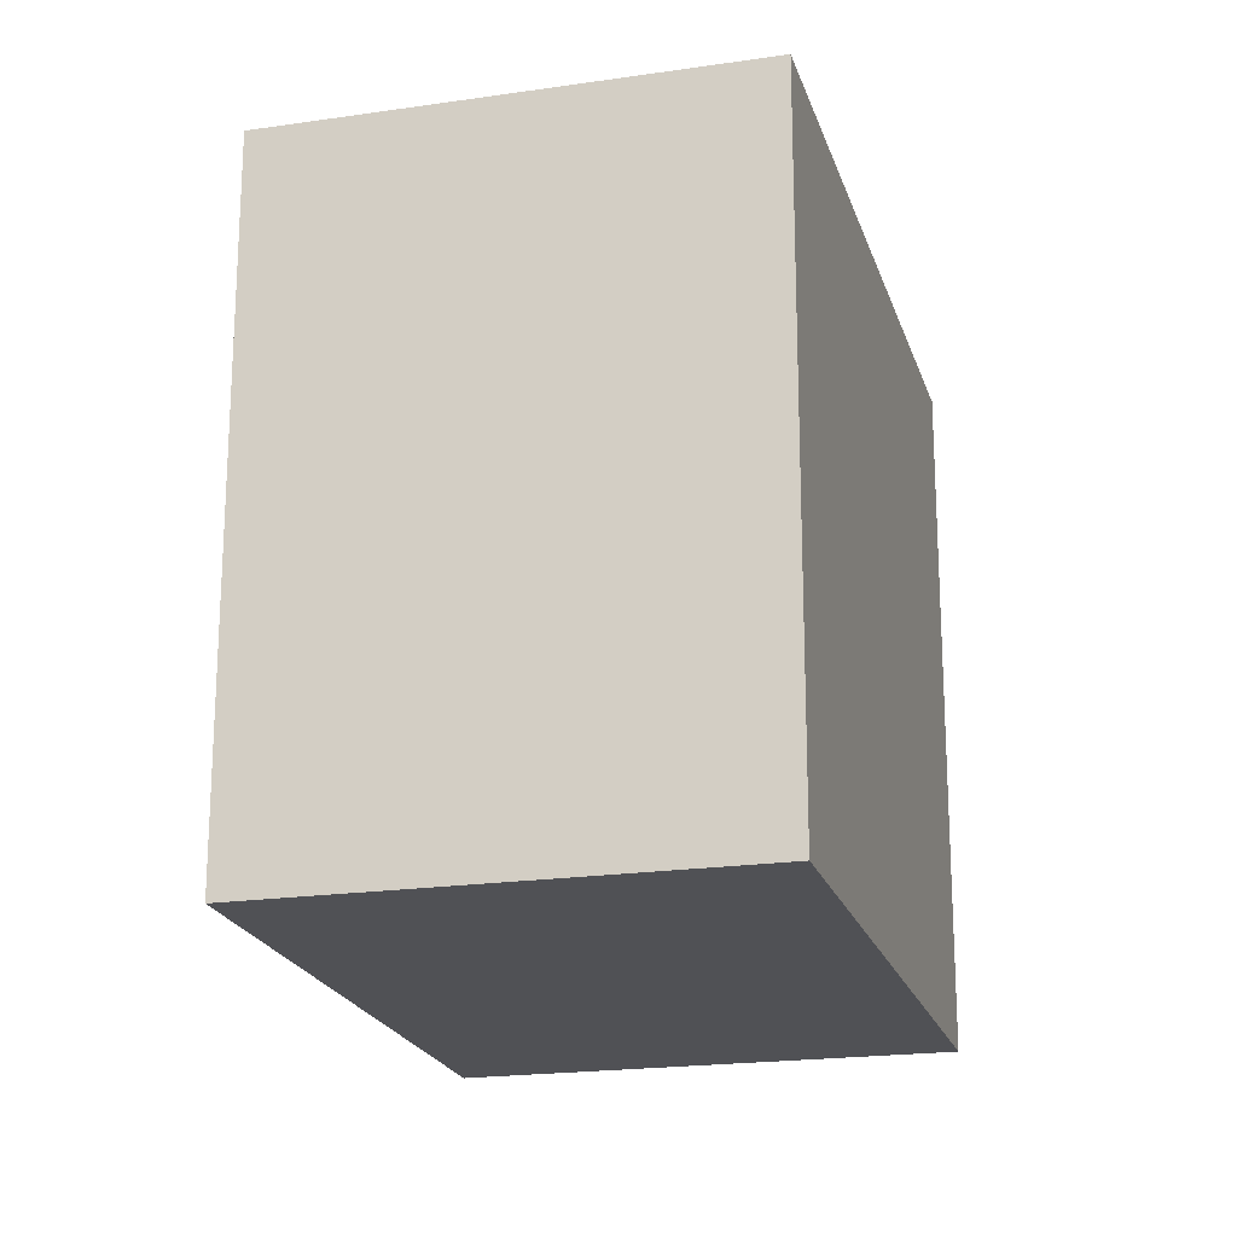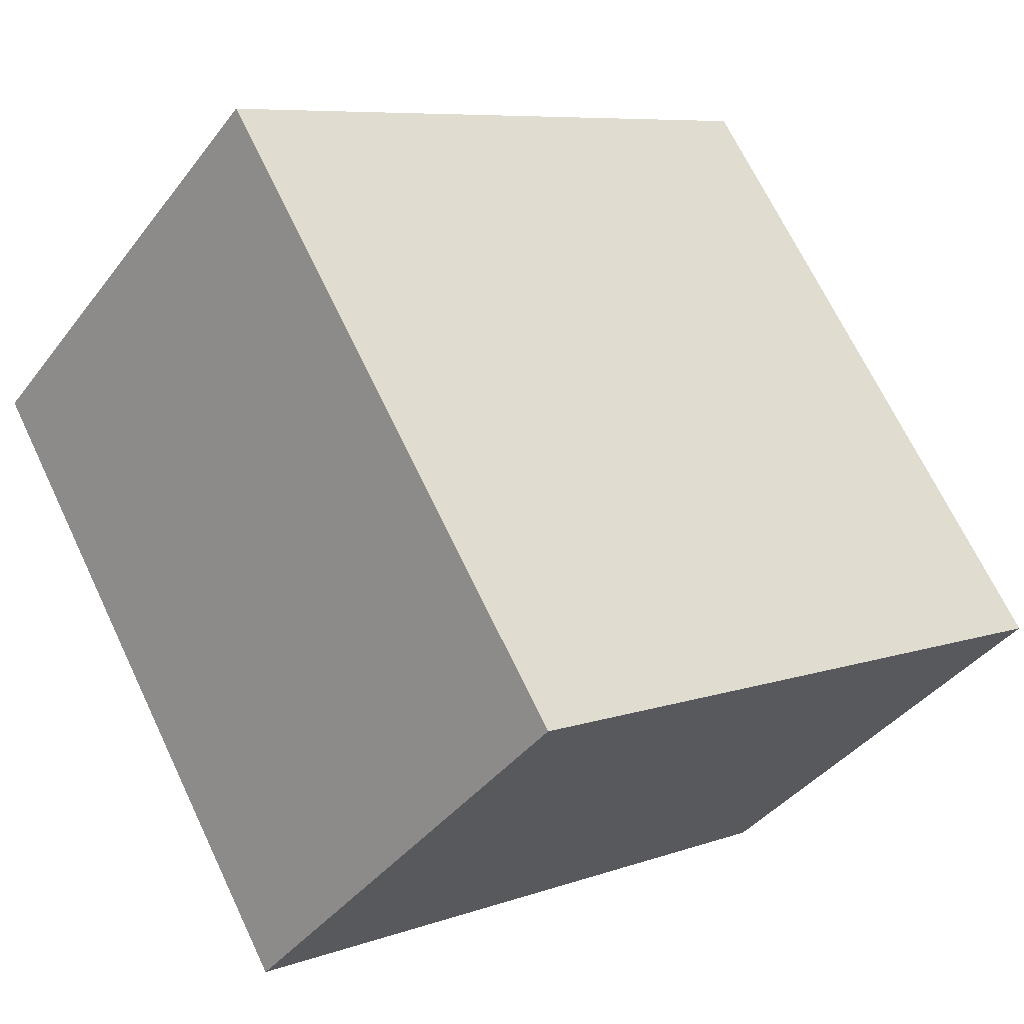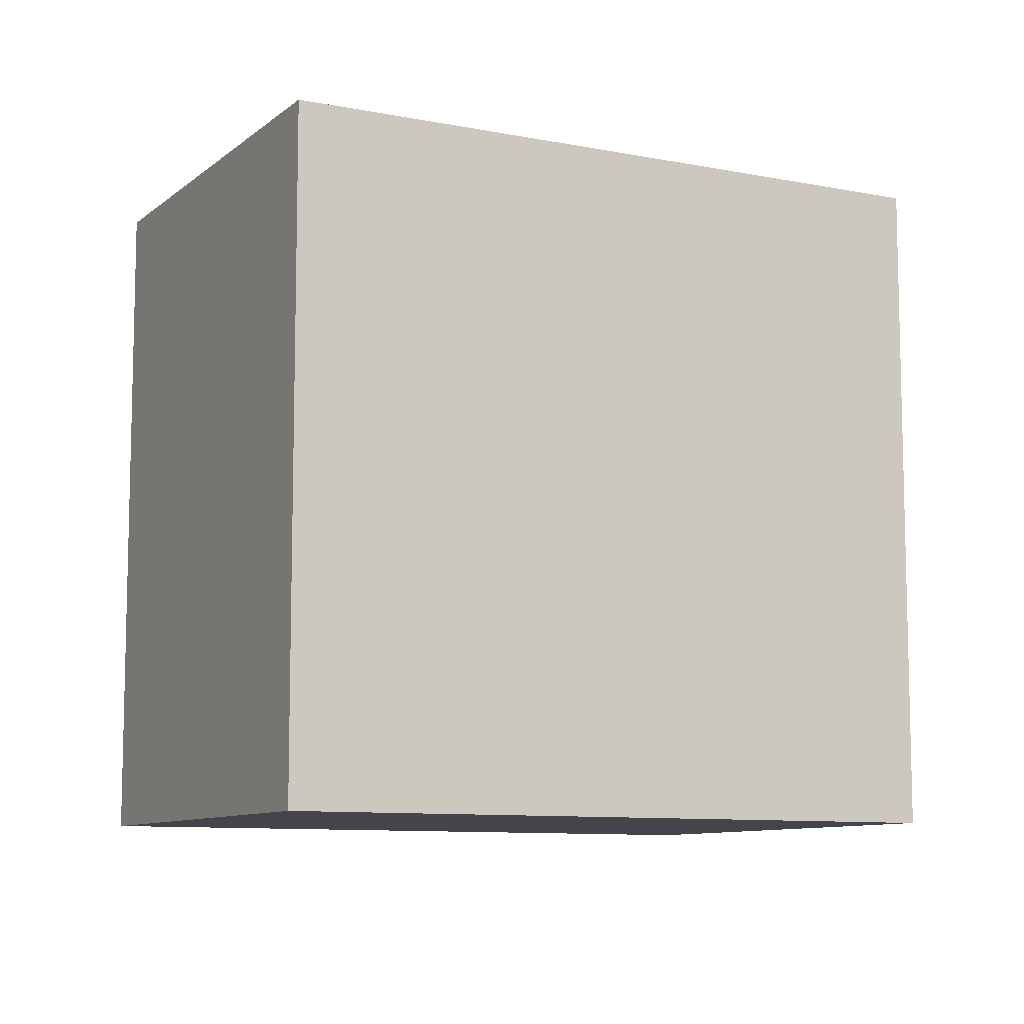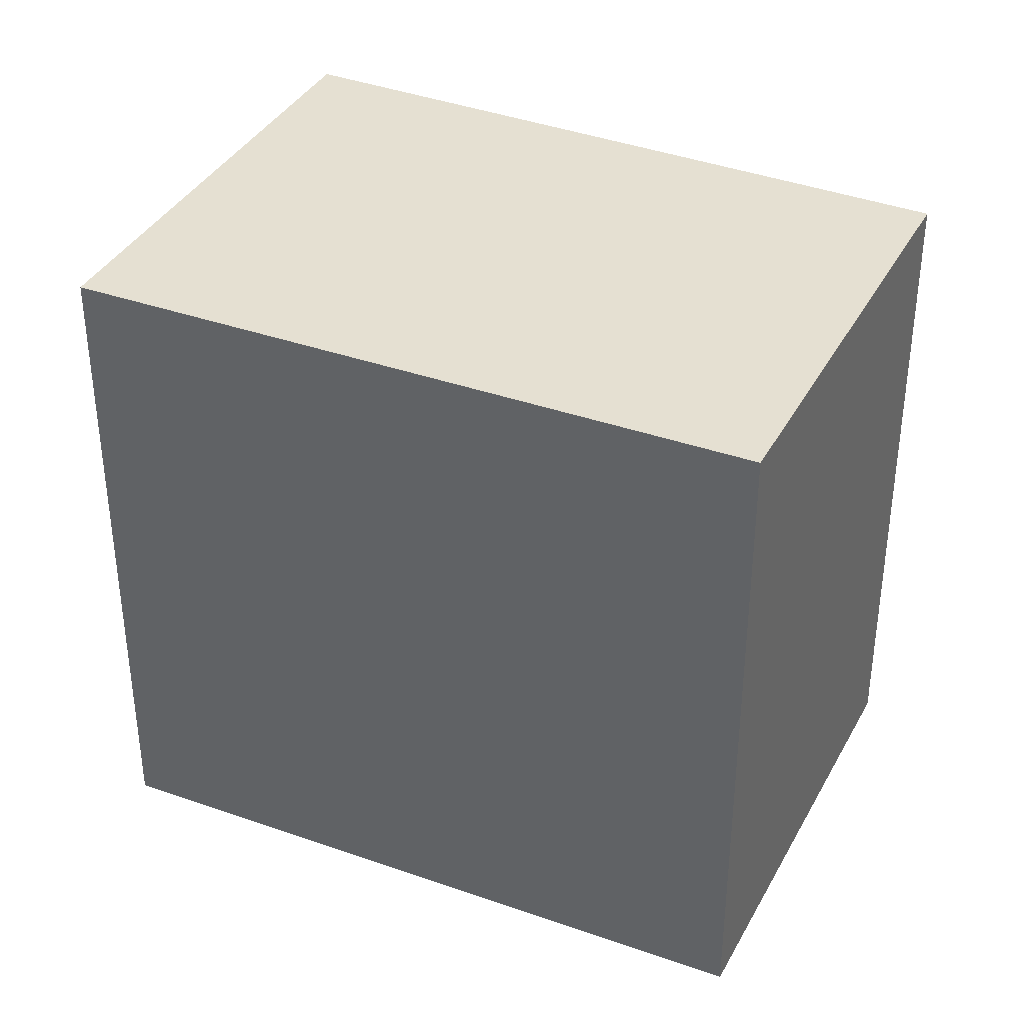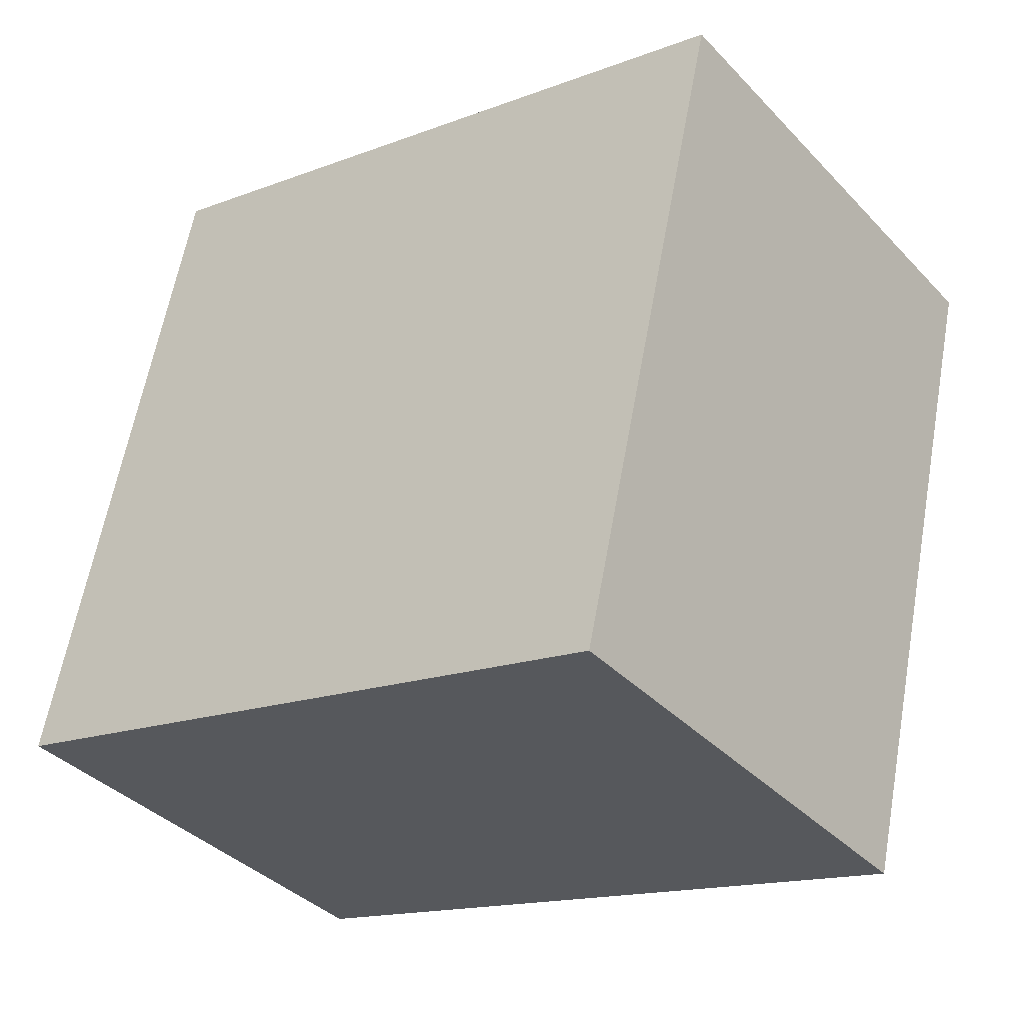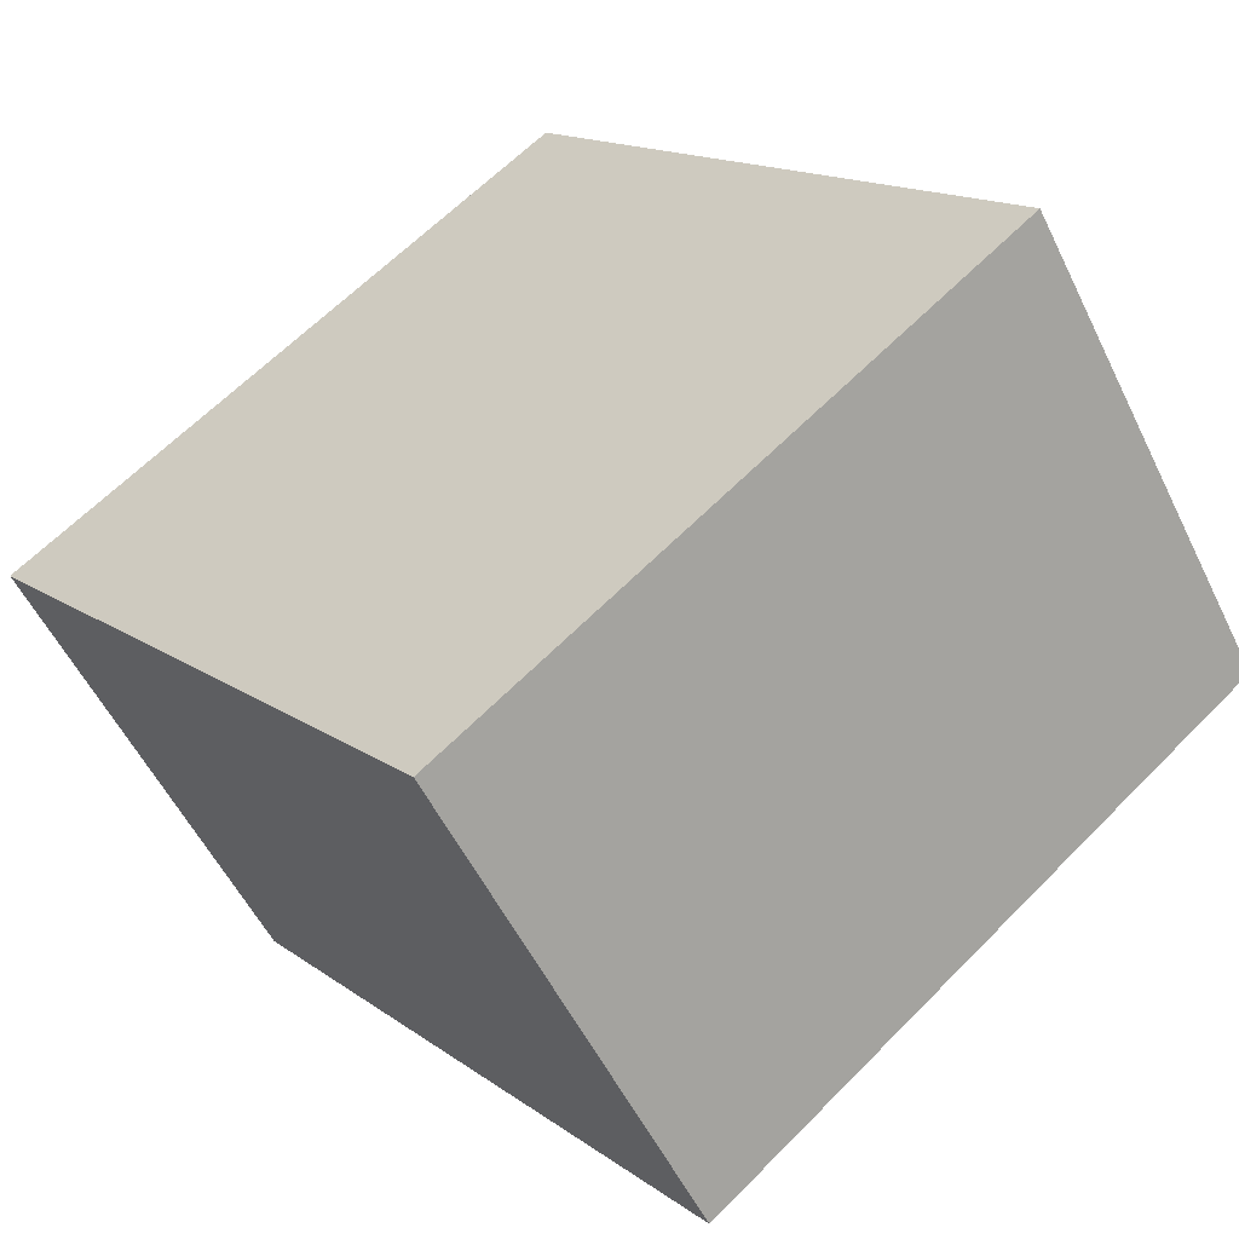
<metadata>
{"format":"obj","ext":"obj","renderer":"f3d","projection":"perspective","resolution":1024,"background":"white","views":[{"elev":-20.2,"azim":-112.6,"up":"+Y"},{"elev":68.5,"azim":154.5,"up":"+Z"},{"elev":-9.3,"azim":-65.3,"up":"+Y"},{"elev":37.8,"azim":168.0,"up":"+Y"},{"elev":61.2,"azim":10.2,"up":"+Z"},{"elev":62.9,"azim":44.3,"up":"+Z"}]}
</metadata>
<code>
v  0.868 2.023 -1.123
v  1.664 2.023 1.287
v  2.567 2.023 0.119
v  0 2.023 1.239e-16
v  2.567 -7.287e-18 0.119
v  0.868 6.876e-17 -1.123
v  0 0 0
v  1.664 -7.881e-17 1.287
g defaultobject
f 1 2 3
f 2 1 4
f 5 1 3
f 1 5 6
f 6 4 1
f 4 6 7
f 7 2 4
f 2 7 8
f 8 3 2
f 3 8 5
f 8 6 5
f 6 8 7

</code>
